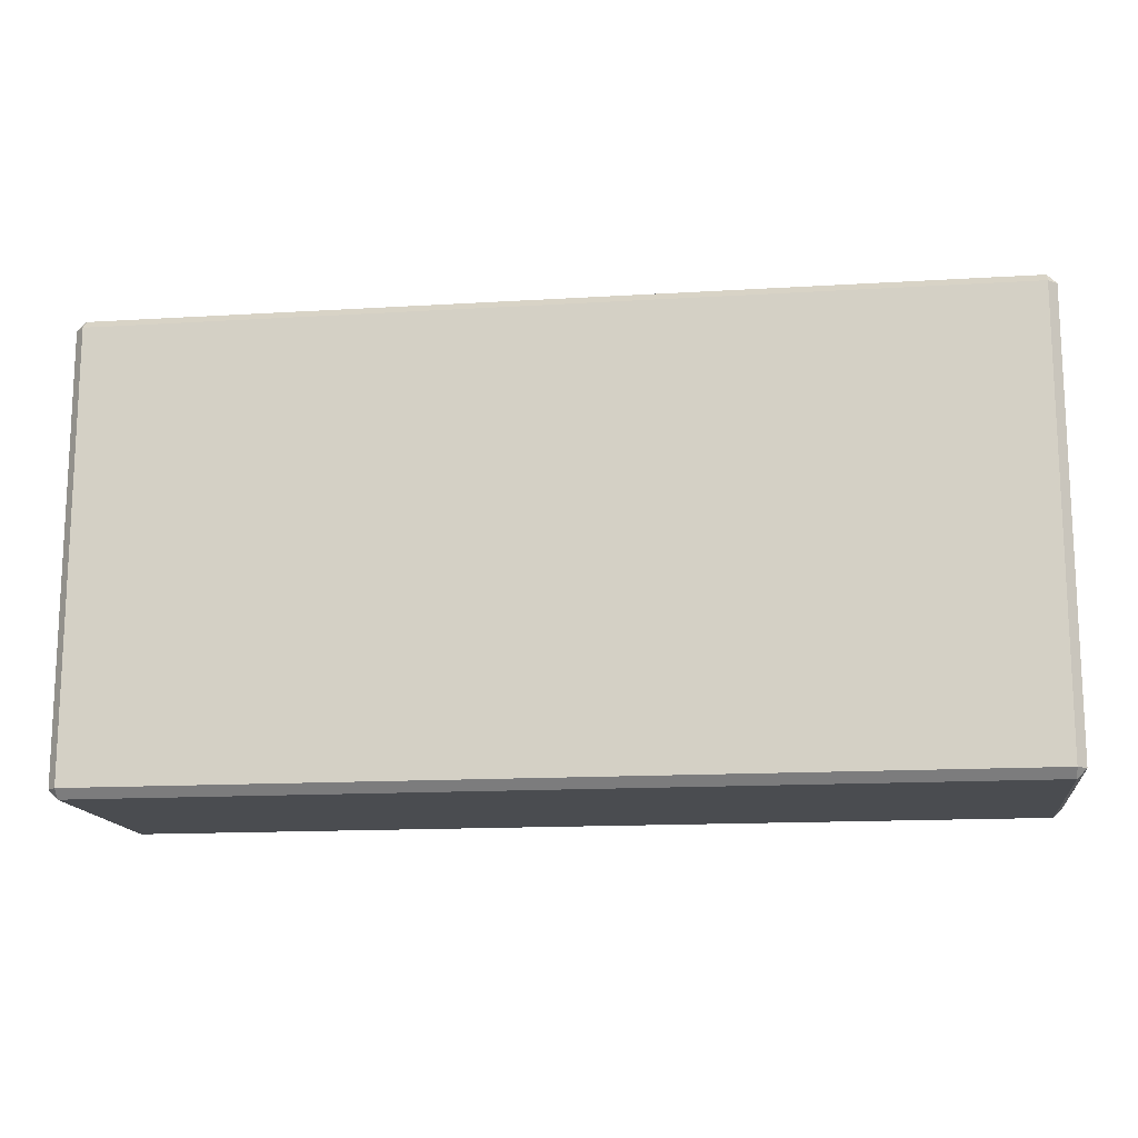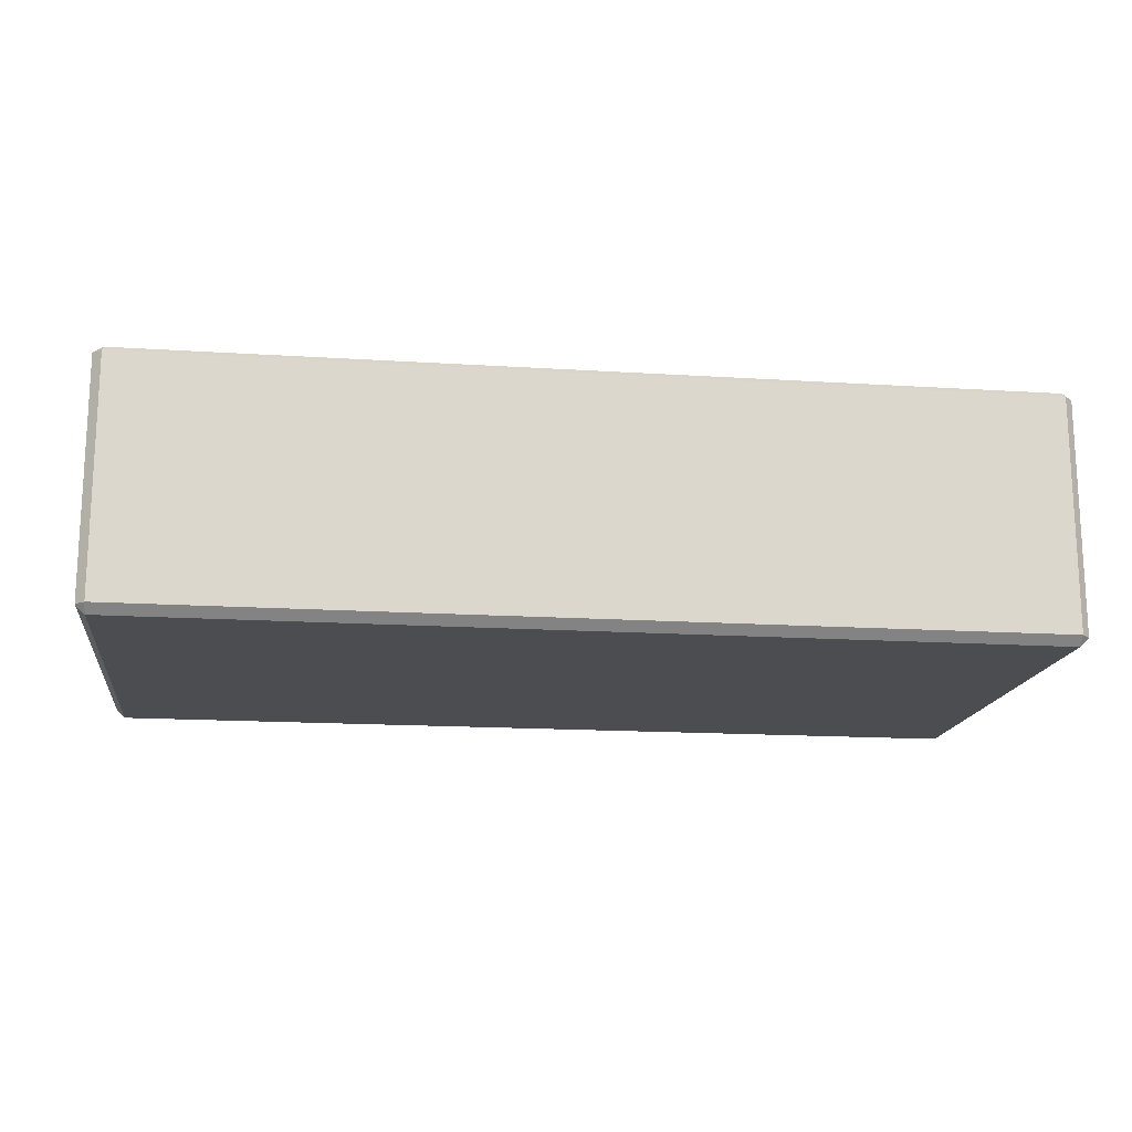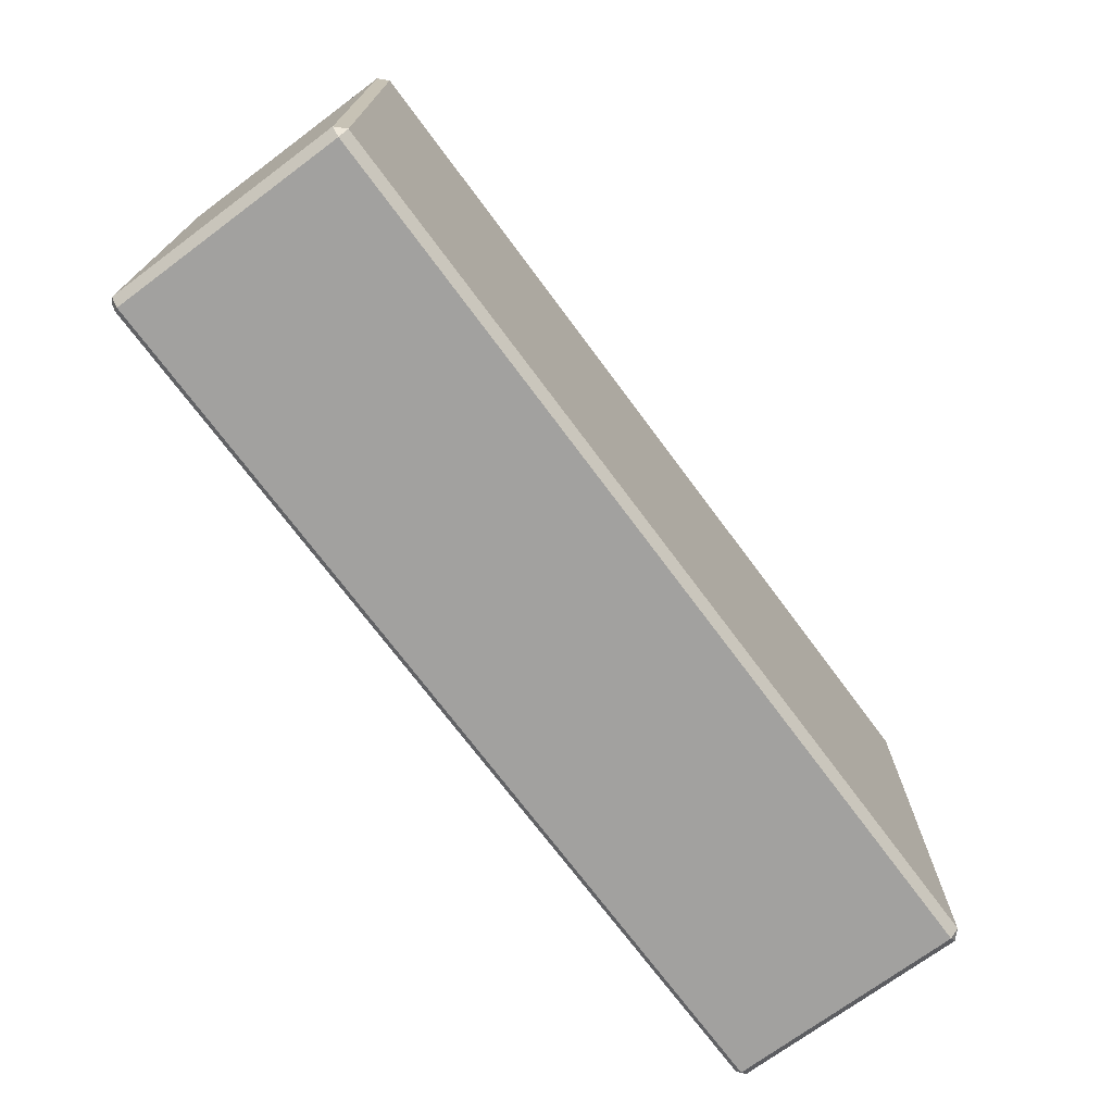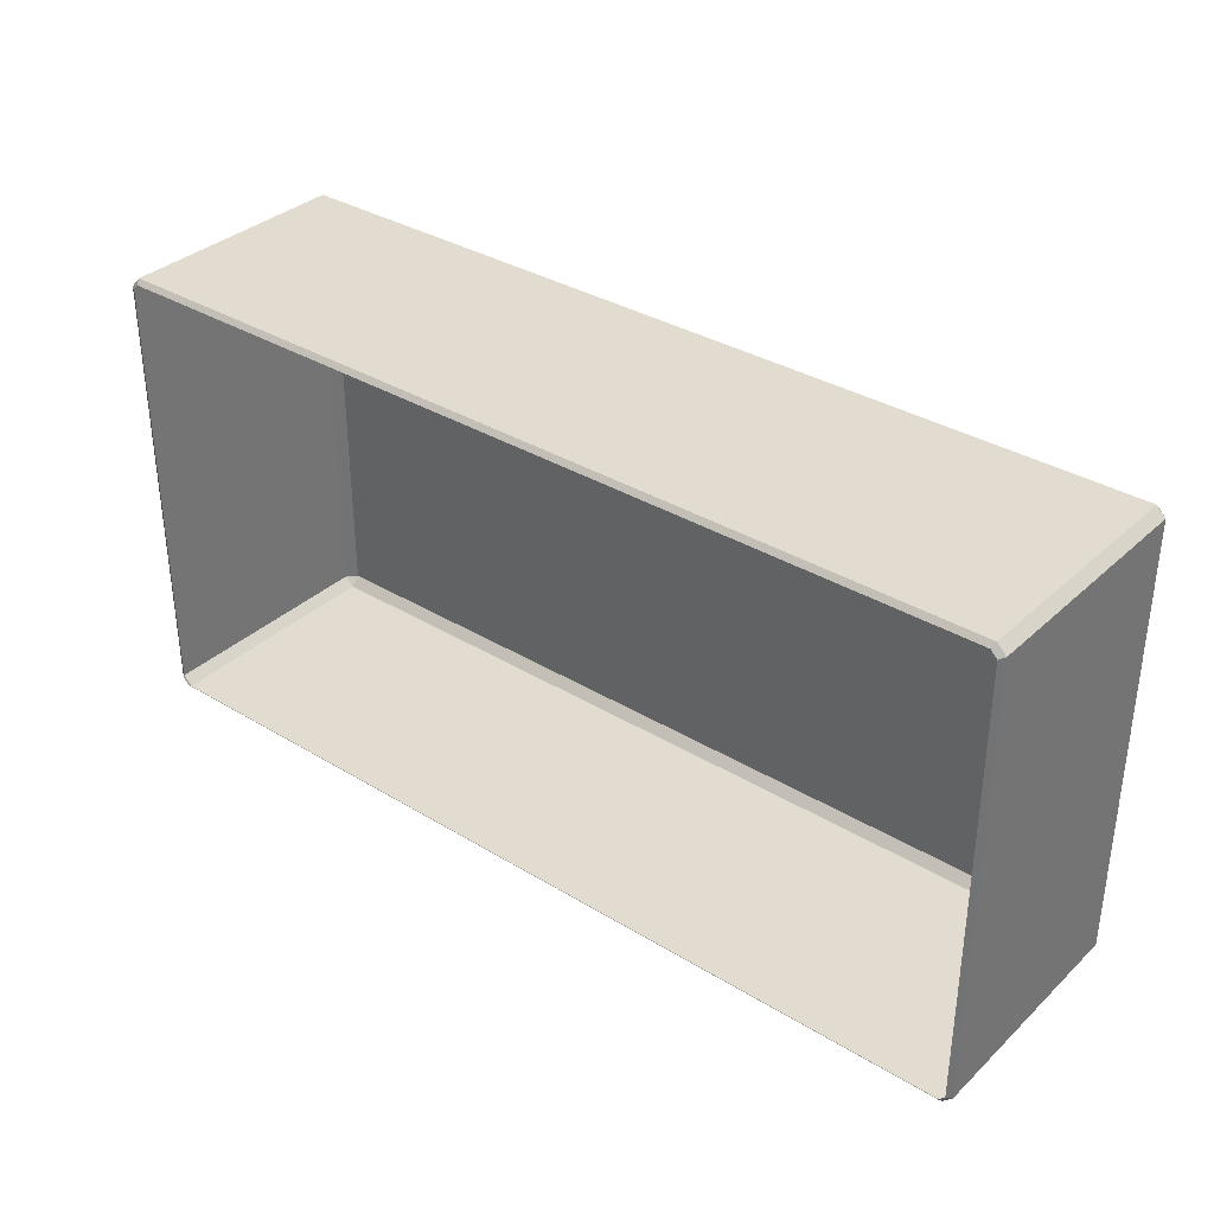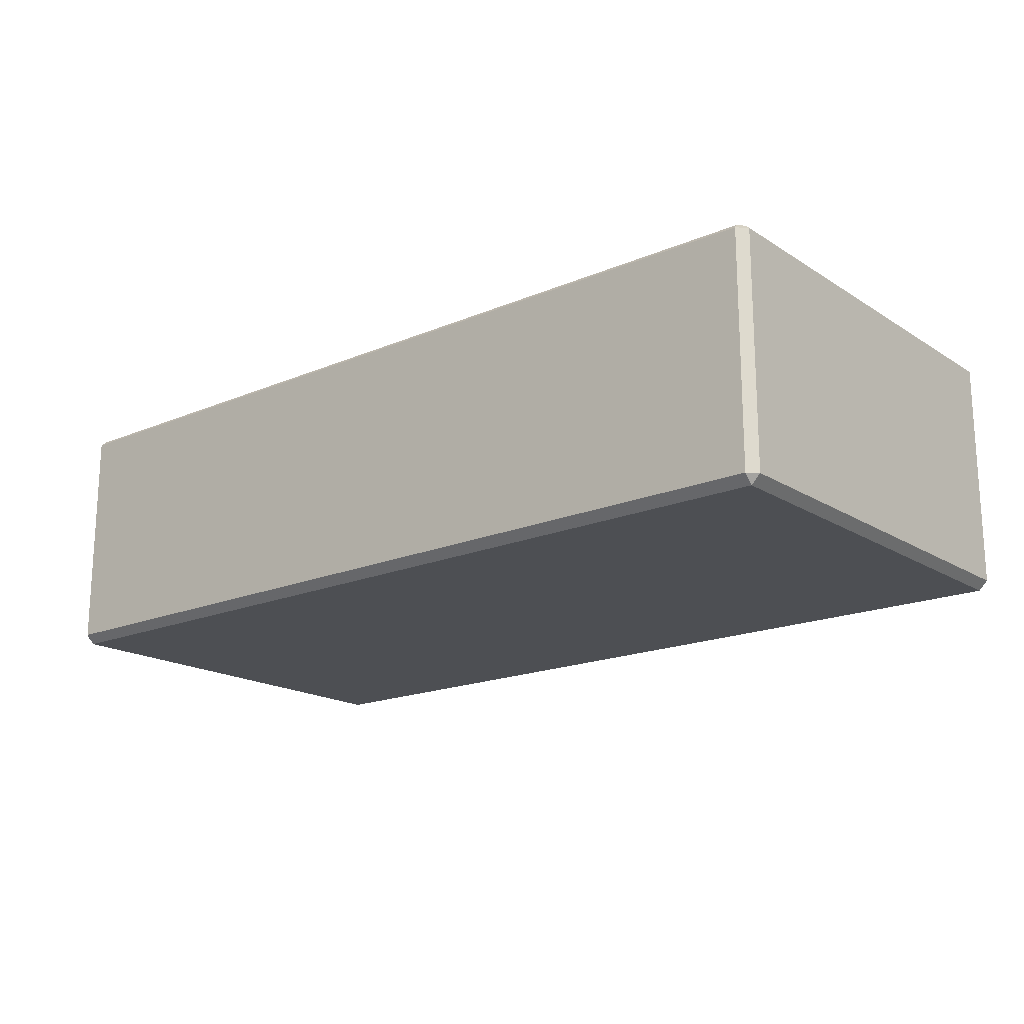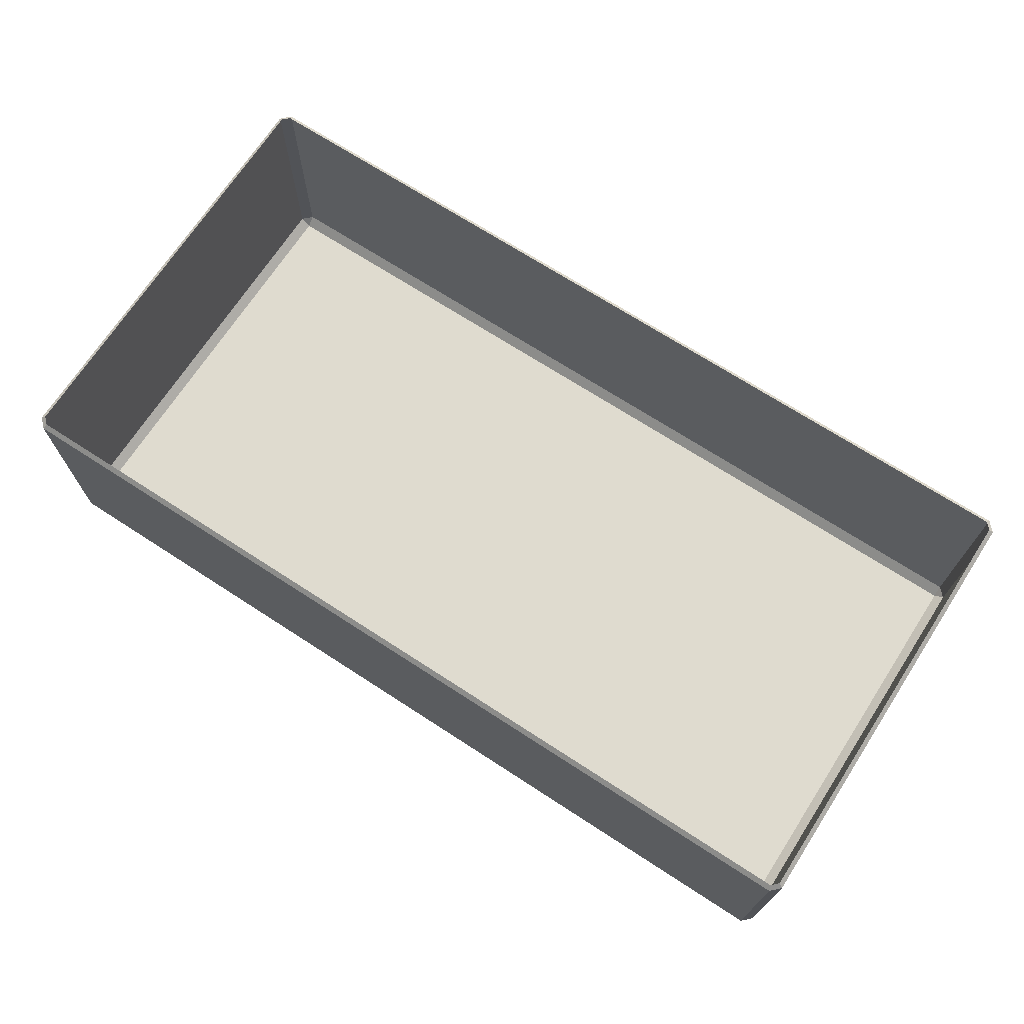
<metadata>
{"format":"obj","ext":"obj","renderer":"f3d","projection":"perspective","resolution":1024,"background":"white","views":[{"elev":-14.7,"azim":-172.5,"up":"+Y"},{"elev":-16.1,"azim":172.5,"up":"+Z"},{"elev":-72.2,"azim":126.6,"up":"+Y"},{"elev":34.5,"azim":39.2,"up":"+Y"},{"elev":-18.0,"azim":-140.5,"up":"+Z"},{"elev":70.3,"azim":33.0,"up":"+Z"}]}
</metadata>
<code>
v 0.2 10 5.3
v -3.806e-16 9.8 5.3
v 0.2414 9.9 5.4
v 0.2368 9.911 5.389
v 0.2322 9.922 5.378
v 0.2276 9.933 5.367
v 0.223 9.944 5.356
v 0.2184 9.956 5.344
v 0.2138 9.967 5.333
v 0.2092 9.978 5.322
v 0.2046 9.989 5.311
v 0.01111 9.795 5.311
v 0.02222 9.791 5.322
v 0.03333 9.786 5.333
v 0.04444 9.782 5.344
v 0.05556 9.777 5.356
v 0.06667 9.772 5.367
v 0.07778 9.768 5.378
v 0.08889 9.763 5.389
v 0.1 9.759 5.4
v 20 9.8 5.3
v 19.8 10 5.3
v 19.8 9.989 5.311
v 19.79 9.978 5.322
v 19.79 9.967 5.333
v 19.78 9.956 5.344
v 19.78 9.944 5.356
v 19.77 9.933 5.367
v 19.77 9.922 5.378
v 19.76 9.911 5.389
v 19.76 9.9 5.4
v 19.9 9.759 5.4
v 19.91 9.763 5.389
v 19.92 9.768 5.378
v 19.93 9.772 5.367
v 19.94 9.777 5.356
v 19.96 9.782 5.344
v 19.97 9.786 5.333
v 19.98 9.791 5.322
v 19.99 9.795 5.311
v -3.172e-17 0.2 5.3
v 0.2 6.344e-17 5.3
v 0.1 0.2414 5.4
v 0.08889 0.2368 5.389
v 0.07778 0.2322 5.378
v 0.06667 0.2276 5.367
v 0.05556 0.223 5.356
v 0.04444 0.2184 5.344
v 0.03333 0.2138 5.333
v 0.02222 0.2092 5.322
v 0.01111 0.2046 5.311
v 0.2046 0.01111 5.311
v 0.2092 0.02222 5.322
v 0.2138 0.03333 5.333
v 0.2184 0.04444 5.344
v 0.223 0.05556 5.356
v 0.2276 0.06667 5.367
v 0.2322 0.07778 5.378
v 0.2368 0.08889 5.389
v 0.2414 0.1 5.4
v 19.8 2.791e-15 5.3
v 19.83 0.1707 5.4
v 20 0.2 5.3
v 19.99 0.2046 5.311
v 19.98 0.2092 5.322
v 19.97 0.2138 5.333
v 19.96 0.2184 5.344
v 19.94 0.223 5.356
v 19.93 0.2276 5.367
v 19.92 0.2322 5.378
v 19.91 0.2368 5.389
v 19.9 0.2414 5.4
v 19.76 0.1 5.4
v 19.76 0.08889 5.389
v 19.77 0.07778 5.378
v 19.77 0.06667 5.367
v 19.78 0.05556 5.356
v 19.78 0.04444 5.344
v 19.79 0.03333 5.333
v 19.79 0.02222 5.322
v 19.8 0.01111 5.311
v -3.806e-16 9.8 5.3
v -3.172e-17 0.2 5.3
v 0.1 9.759 5.4
v 0.08889 9.763 5.389
v 0.07778 9.768 5.378
v 0.06667 9.772 5.367
v 0.05556 9.777 5.356
v 0.04444 9.782 5.344
v 0.03333 9.786 5.333
v 0.02222 9.791 5.322
v 0.01111 9.795 5.311
v 0.01111 0.2046 5.311
v 0.02222 0.2092 5.322
v 0.03333 0.2138 5.333
v 0.04444 0.2184 5.344
v 0.05556 0.223 5.356
v 0.06667 0.2276 5.367
v 0.07778 0.2322 5.378
v 0.08889 0.2368 5.389
v 0.1 0.2414 5.4
v 19.8 10 5.3
v 0.2 10 5.3
v 0.2046 9.989 5.311
v 0.2092 9.978 5.322
v 0.2138 9.967 5.333
v 0.2184 9.956 5.344
v 0.223 9.944 5.356
v 0.2276 9.933 5.367
v 0.2322 9.922 5.378
v 0.2368 9.911 5.389
v 0.2414 9.9 5.4
v 19.76 9.9 5.4
v 19.76 9.911 5.389
v 19.77 9.922 5.378
v 19.77 9.933 5.367
v 19.78 9.944 5.356
v 19.78 9.956 5.344
v 19.79 9.967 5.333
v 19.79 9.978 5.322
v 19.8 9.989 5.311
v 20 0.2 5.3
v 20 9.8 5.3
v 19.99 9.795 5.311
v 19.98 9.791 5.322
v 19.97 9.786 5.333
v 19.96 9.782 5.344
v 19.94 9.777 5.356
v 19.93 9.772 5.367
v 19.92 9.768 5.378
v 19.91 9.763 5.389
v 19.9 9.759 5.4
v 19.9 0.2414 5.4
v 19.91 0.2368 5.389
v 19.92 0.2322 5.378
v 19.93 0.2276 5.367
v 19.94 0.223 5.356
v 19.96 0.2184 5.344
v 19.97 0.2138 5.333
v 19.98 0.2092 5.322
v 19.99 0.2046 5.311
v 0.2 6.344e-17 5.3
v 19.8 2.791e-15 5.3
v 0.2414 0.1 5.4
v 0.2368 0.08889 5.389
v 0.2322 0.07778 5.378
v 0.2276 0.06667 5.367
v 0.223 0.05556 5.356
v 0.2184 0.04444 5.344
v 0.2138 0.03333 5.333
v 0.2092 0.02222 5.322
v 0.2046 0.01111 5.311
v 19.8 0.01111 5.311
v 19.79 0.02222 5.322
v 19.79 0.03333 5.333
v 19.78 0.04444 5.344
v 19.78 0.05556 5.356
v 19.77 0.06667 5.367
v 19.77 0.07778 5.378
v 19.76 0.08889 5.389
v 19.76 0.1 5.4
v -3.806e-16 9.8 5.3
v 0 9.8 0.2
v 0.2 10 0.2
v 0.2 10 5.3
v 20 9.8 5.3
v 19.8 10 5.3
v 20 9.8 0.2
v 19.8 10 0.2
v 0.2 0 0.2
v 0 0.2 0.2
v 0.2 6.344e-17 5.3
v -3.172e-17 0.2 5.3
v 19.8 2.791e-15 5.3
v 20 0.2 0.2
v 20 0.2 5.3
v 19.8 0 0.2
v -3.806e-16 9.8 5.3
v 0 0.2 0.2
v -3.172e-17 0.2 5.3
v 0 9.8 0.2
v 0.2 10 5.3
v 19.8 10 5.3
v 0.2 10 0.2
v 19.8 10 0.2
v 20 0.2 5.3
v 20 9.8 5.3
v 20 9.8 0.2
v 20 0.2 0.2
v 19.8 2.791e-15 5.3
v 0.2 6.344e-17 5.3
v 0.2 0 0.2
v 19.8 0 0.2
v 0.2 10 0.2
v 0 9.8 0.2
v 0.2 9.8 0
v 0 9.8 0.2
v 20 9.8 0.2
v 19.8 10 0.2
v 19.8 10 0.2
v 19.8 9.8 0
v 19.8 10 0.2
v 19.8 0 0.2
v 20 0.2 0.2
v 20 0.2 0.2
v 19.8 0.2 0
v 20 0.2 0.2
v 19.9 0.15 0.15
v 0.2 0.2 0
v 0 0.2 0.2
v 0.2 0 0.2
v 0 0.2 0.2
v 0.2 9.8 0
v 0 0.2 0.2
v 0 9.8 0.2
v 0.2 0.2 0
v 19.8 9.8 0
v 0.2 10 0.2
v 0.2 9.8 0
v 19.8 10 0.2
v 20 0.2 0.2
v 19.8 9.8 0
v 20 9.8 0.2
v 19.8 0.2 0
v 0.2 0 0.2
v 0.2 0.2 0
v 19.8 0 0.2
v 19.8 0.2 0
v 0.2 9.8 0
v 19.8 9.8 0
v 19.8 0.2 0
v 0.2 0.2 0
f 12 11 1
f 8 9 15
f 7 8 16
f 9 10 14
f 6 18 5
f 3 4 20
f 4 5 19
f 7 17 6
f 13 10 11
f 14 15 9
f 13 11 12
f 2 12 1
f 14 10 13
f 4 19 20
f 18 6 17
f 18 19 5
f 16 17 7
f 16 8 15
f 22 40 21
f 38 25 37
f 26 36 37
f 24 38 39
f 28 34 35
f 29 33 34
f 31 32 33
f 36 27 35
f 40 23 39
f 36 26 27
f 39 23 24
f 40 22 23
f 26 37 25
f 33 30 31
f 29 34 28
f 29 30 33
f 27 28 35
f 38 24 25
f 53 50 51
f 50 54 49
f 49 55 48
f 47 48 56
f 57 46 47
f 43 44 60
f 44 45 59
f 58 45 46
f 51 41 52
f 54 55 49
f 53 51 52
f 50 53 54
f 48 55 56
f 59 60 44
f 57 58 46
f 56 57 47
f 59 45 58
f 41 42 52
f 64 81 61
f 80 66 79
f 78 62 77
f 62 78 79
f 77 62 76
f 75 62 74
f 62 73 74
f 62 75 76
f 81 65 80
f 79 66 62
f 80 65 66
f 64 65 81
f 67 62 66
f 72 62 71
f 70 71 62
f 62 69 70
f 62 68 69
f 68 62 67
f 63 64 61
f 92 93 91
f 89 90 95
f 89 96 97 88
f 91 94 90
f 87 98 86
f 84 85 100
f 85 86 99
f 88 97 87
f 82 83 93 92
f 95 96 89
f 90 94 95
f 93 94 91
f 84 100 101
f 85 99 100
f 98 99 86
f 87 97 98
f 104 120 121
f 118 119 106
f 107 117 118
f 120 105 119
f 116 109 115
f 115 110 114
f 111 113 114
f 108 116 117
f 102 103 121
f 106 107 118
f 119 105 106
f 121 103 104
f 120 104 105
f 112 113 111
f 110 115 109
f 109 116 108
f 114 110 111
f 117 107 108
f 124 140 141
f 140 125 139
f 139 126 138
f 137 138 127
f 129 135 136
f 136 137 128
f 131 133 134
f 134 135 130
f 141 122 123
f 128 137 127
f 125 140 124
f 139 125 126
f 141 123 124
f 131 132 133
f 130 135 129
f 131 134 130
f 128 129 136
f 126 127 138
f 153 152 142
f 151 154 150
f 148 149 157
f 150 155 149
f 147 159 146
f 144 145 160
f 145 146 159
f 148 158 147
f 152 153 151
f 157 149 156
f 150 154 155
f 153 154 151
f 153 142 143
f 144 160 161
f 159 147 158
f 159 160 145
f 157 158 148
f 155 156 149
f 162 165 164 163
f 167 166 168 169
f 171 170 172 173
f 176 174 177 175
f 178 181 179 180
f 182 183 185 184
f 186 189 188 187
f 190 191 192 193
f 195 194 196
f 198 201 200
f 204 203 208
f 206 208 203
f 206 207 208
f 210 209 211
f 213 216 214 215
f 217 219 218 220
f 224 222 223 221
f 226 228 227 225
f 232 229 230 231

</code>
